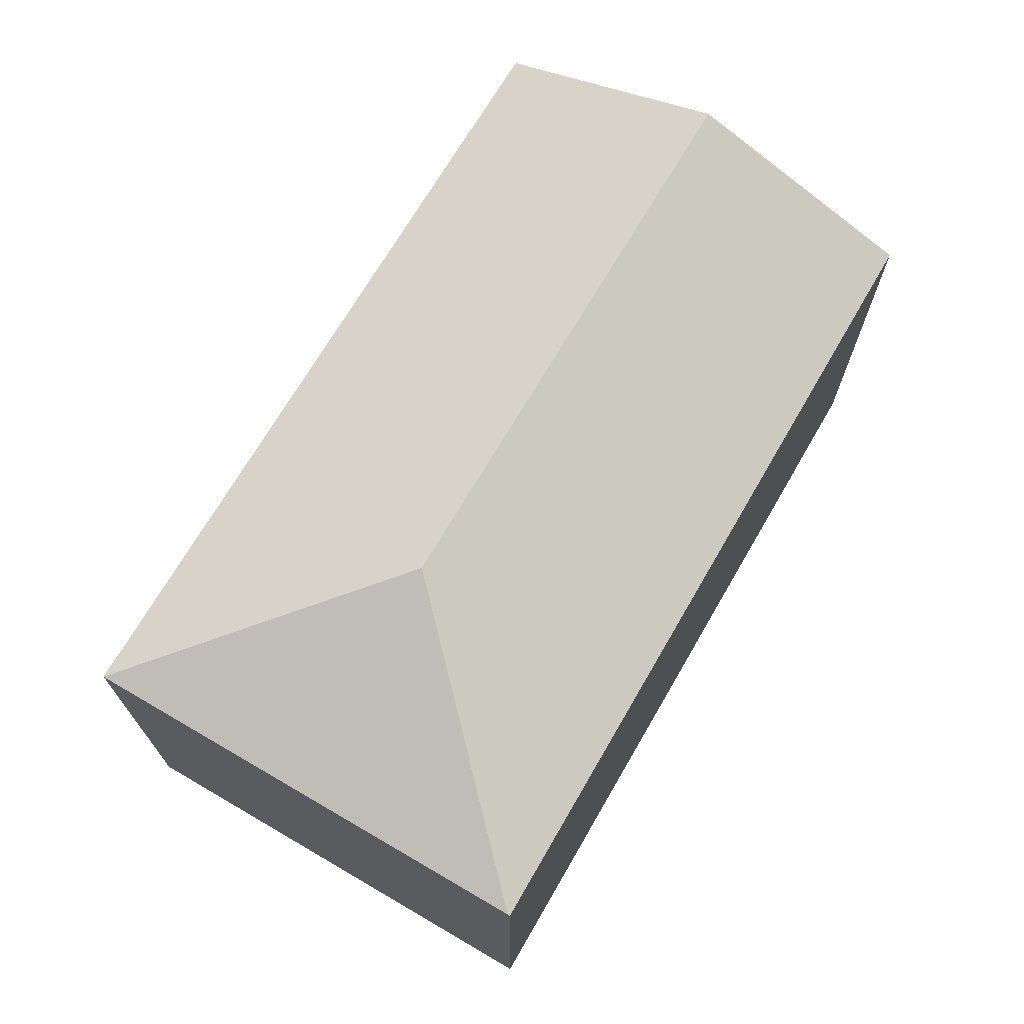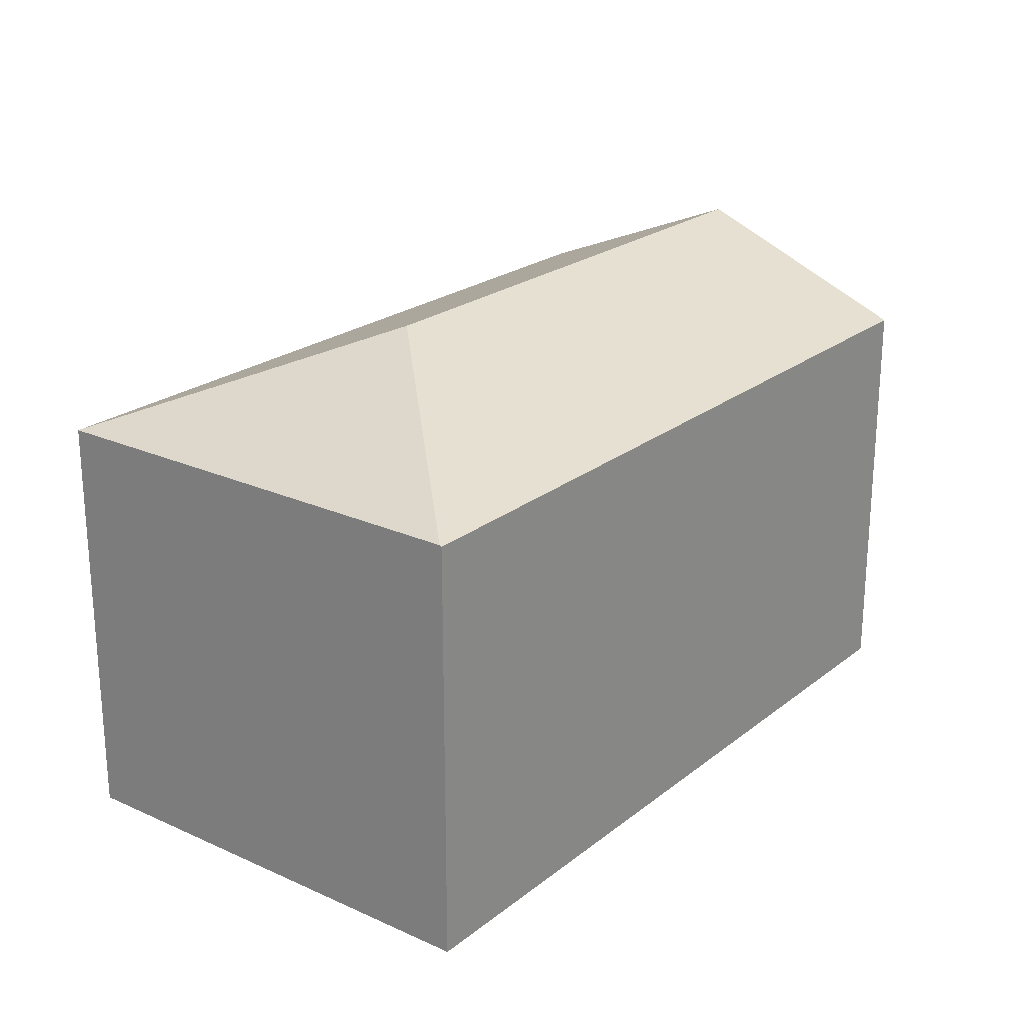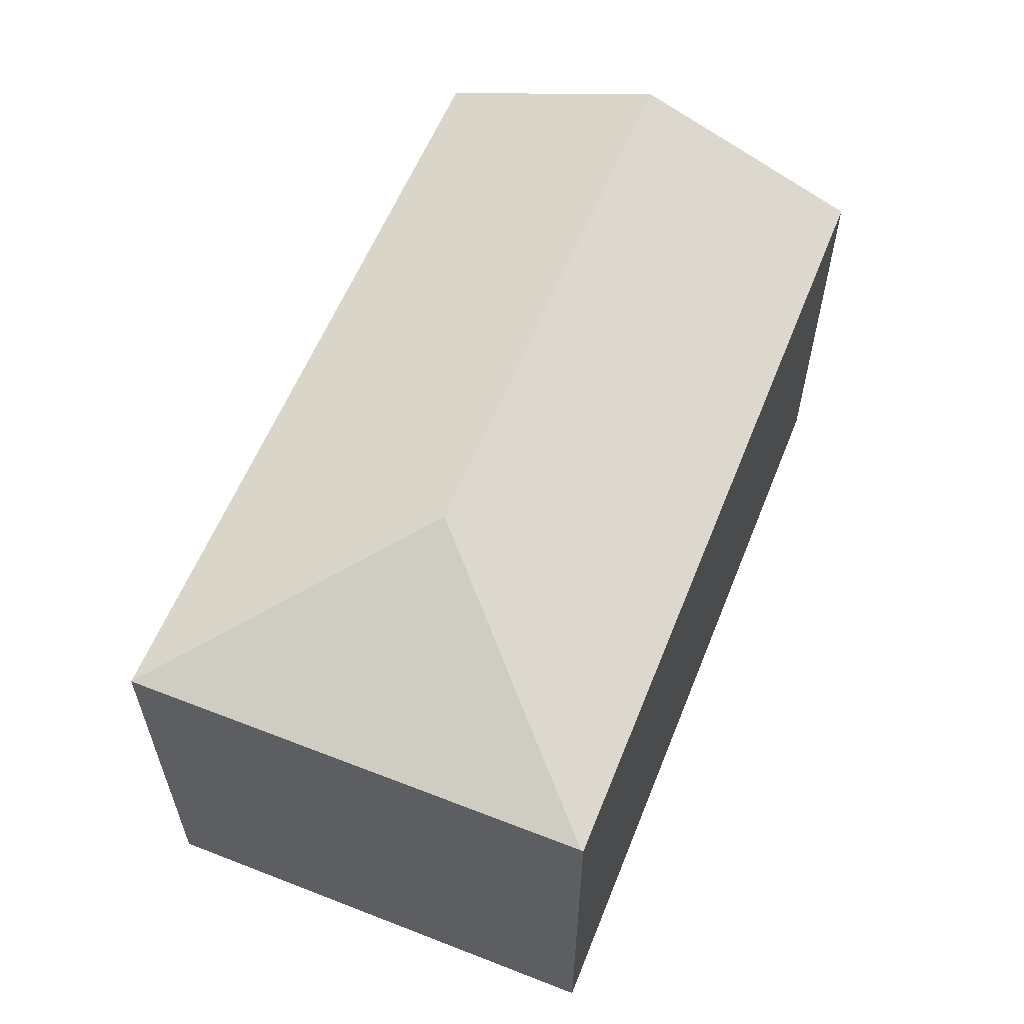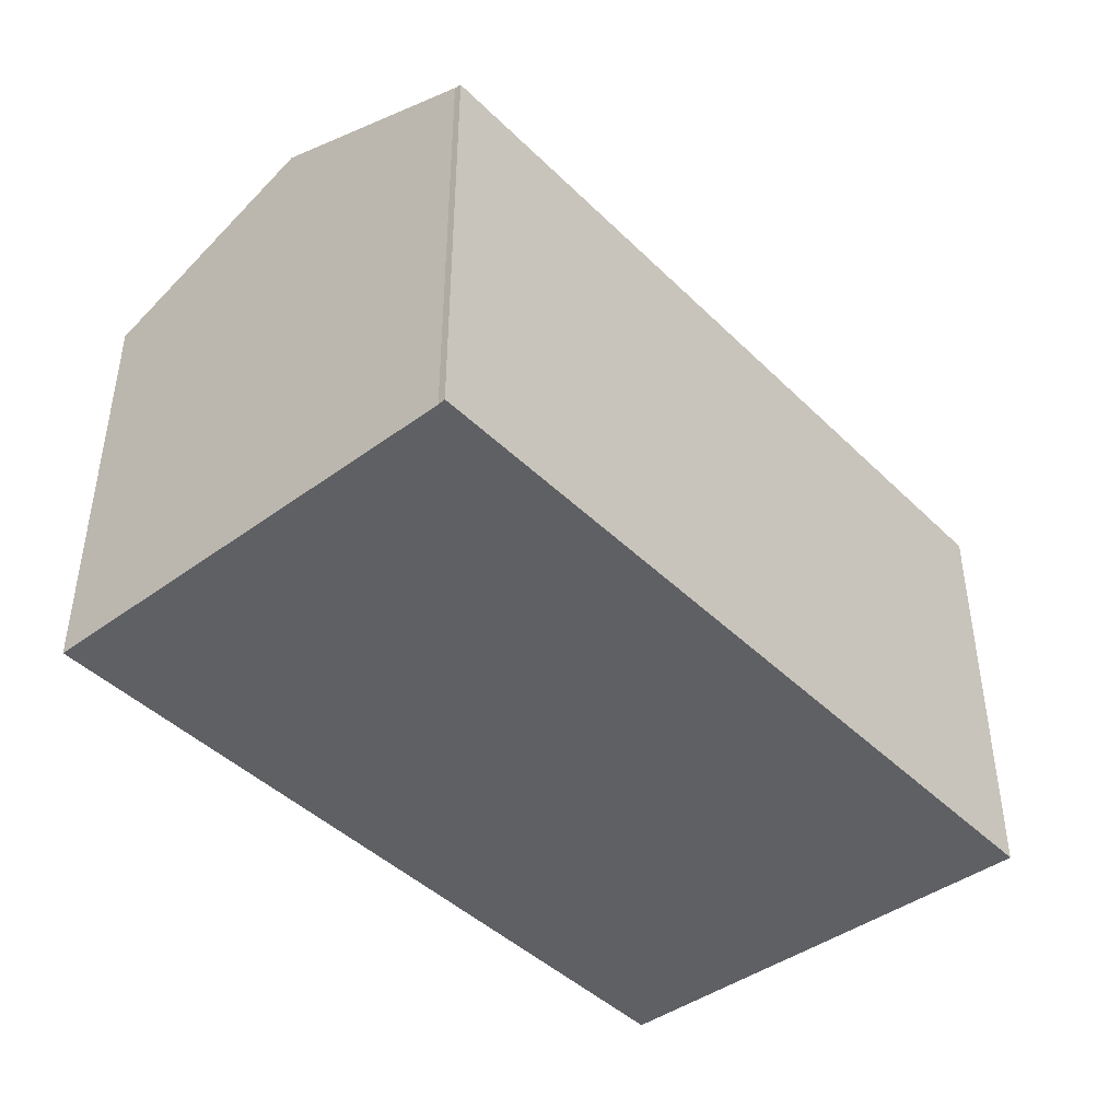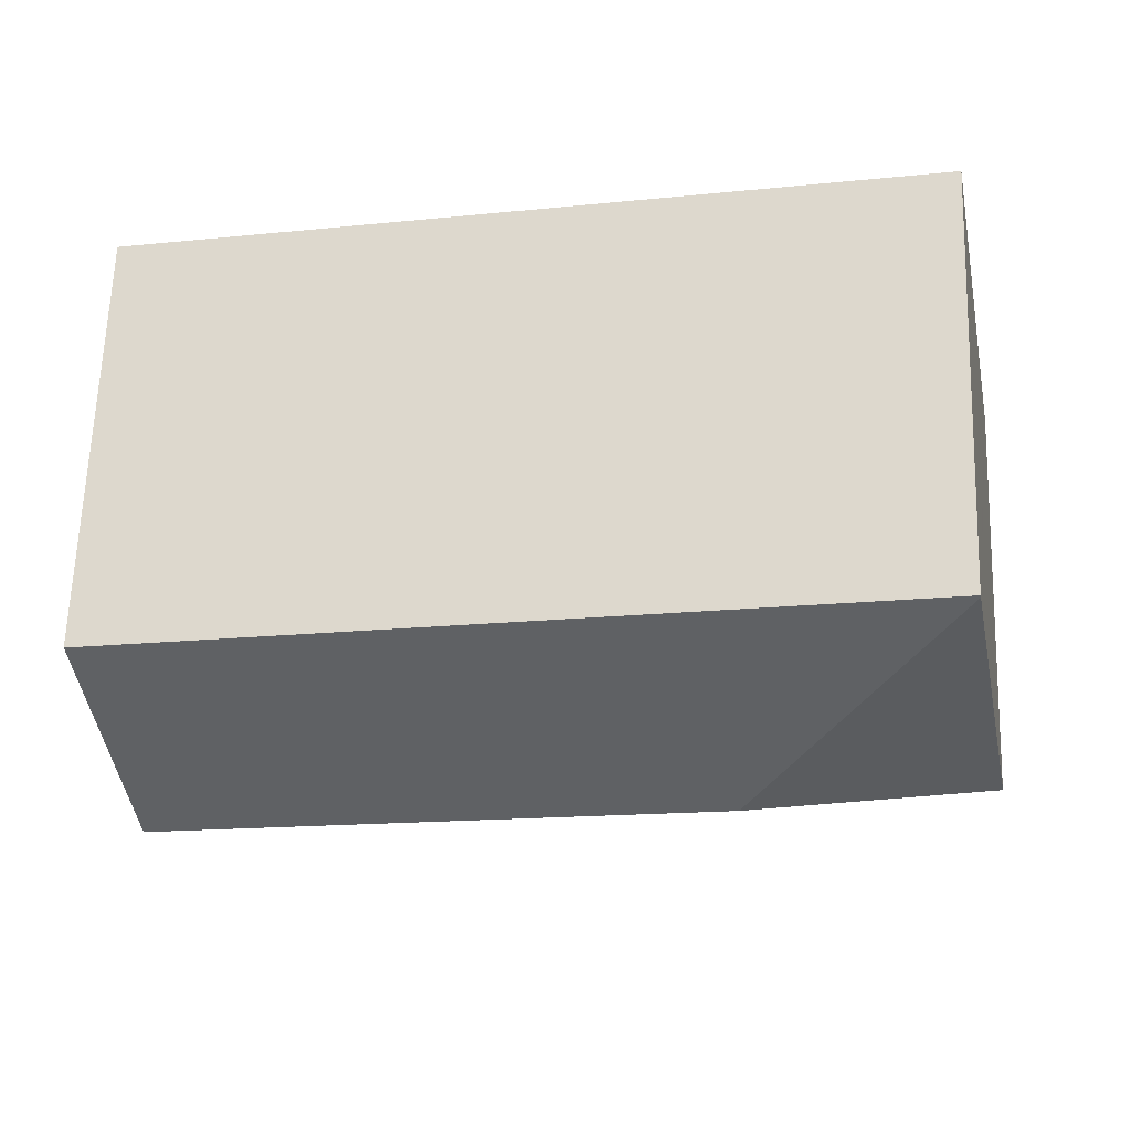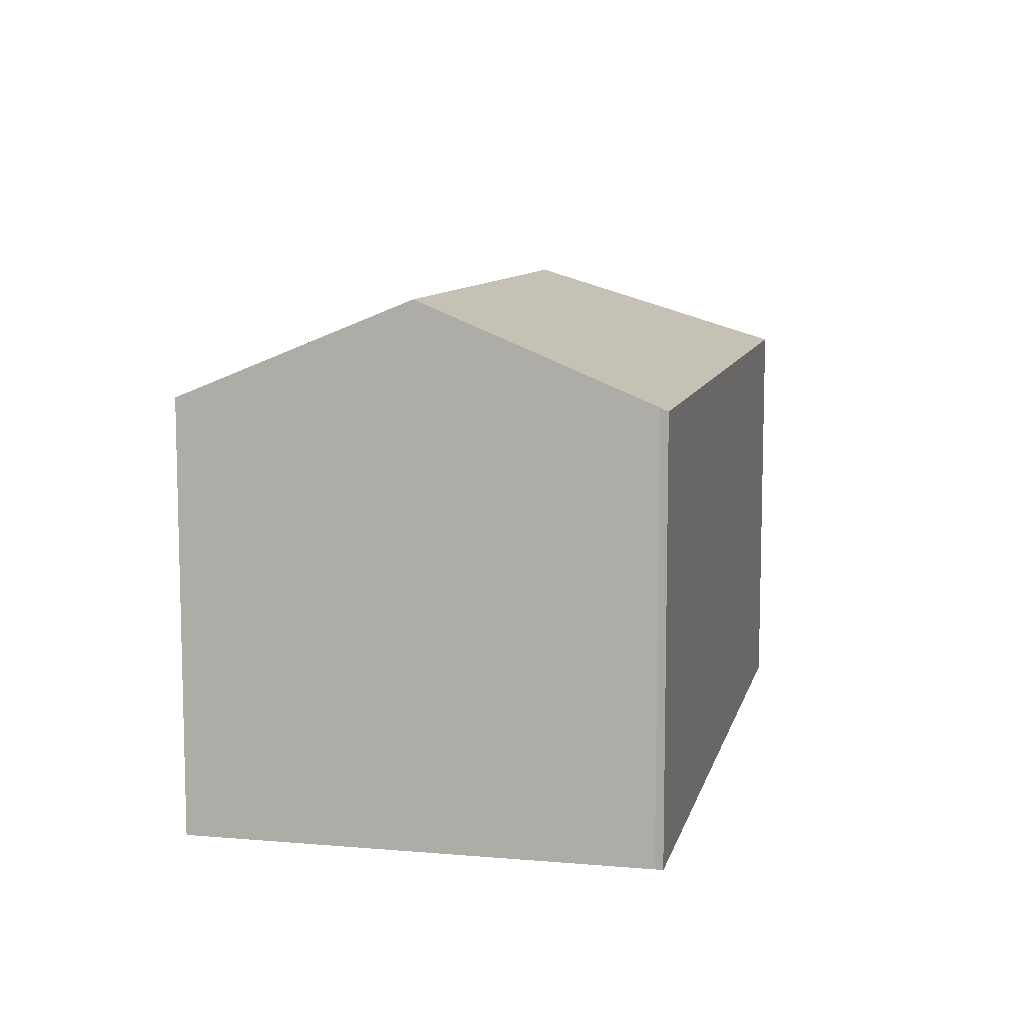
<metadata>
{"format":"obj","ext":"obj","renderer":"f3d","projection":"perspective","resolution":1024,"background":"white","views":[{"elev":70.9,"azim":-48.1,"up":"+Y"},{"elev":22.9,"azim":-40.8,"up":"+Y"},{"elev":59.4,"azim":-56.5,"up":"+Y"},{"elev":-43.2,"azim":142.5,"up":"+Y"},{"elev":64.7,"azim":-178.1,"up":"+Z"},{"elev":9.3,"azim":114.2,"up":"+Y"}]}
</metadata>
<code>
v  7.462 14.01 4.933
v  23.99 11.45 7.951
v  22.76 14.01 1.839
v  2.559 11.4 12.43
v  2.547 11.42 12.37
v  10.13 11.42 -2.049
v  21.55 11.51 -4.141
v  21.53 11.42 -4.354
v  3.245 11.42 -0.656
v  0 11.42 6.994e-16
v  0.124 11.42 0.604
v  0 0 0
v  0.124 -3.698e-17 0.604
v  2.547 -7.573e-16 12.37
v  2.559 -7.611e-16 12.43
v  23.99 -4.869e-16 7.951
v  21.55 2.536e-16 -4.141
v  22.76 -1.126e-16 1.839
v  21.53 2.666e-16 -4.354
v  10.13 1.255e-16 -2.049
v  3.245 4.017e-17 -0.656
g defaultobject
f 1 2 3
f 2 1 4
f 4 1 5
f 6 7 8
f 7 6 3
f 3 6 1
f 1 6 9
f 1 9 10
f 11 1 10
f 1 11 5
f 12 11 10
f 11 12 5
f 5 12 13
f 5 13 14
f 5 14 4
f 4 14 15
f 4 16 2
f 16 4 15
f 16 3 2
f 3 16 7
f 7 16 17
f 17 16 18
f 17 8 7
f 8 17 19
f 19 6 8
f 6 19 20
f 6 20 9
f 9 20 21
f 9 21 10
f 10 21 12
f 14 16 15
f 16 14 13
f 16 13 12
f 16 12 21
f 16 21 20
f 16 20 17
f 17 20 19
f 16 17 18

</code>
